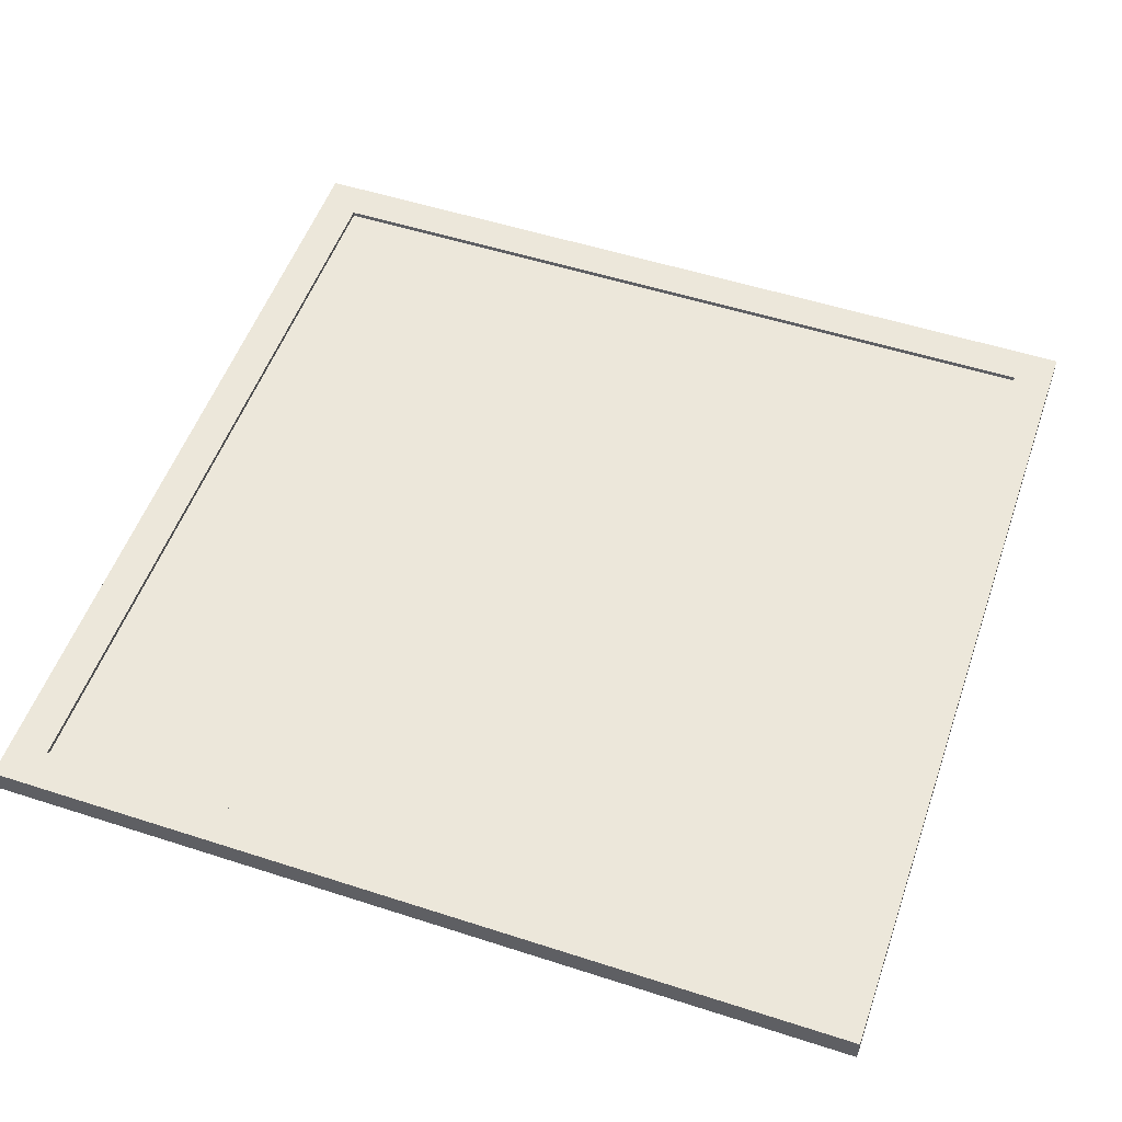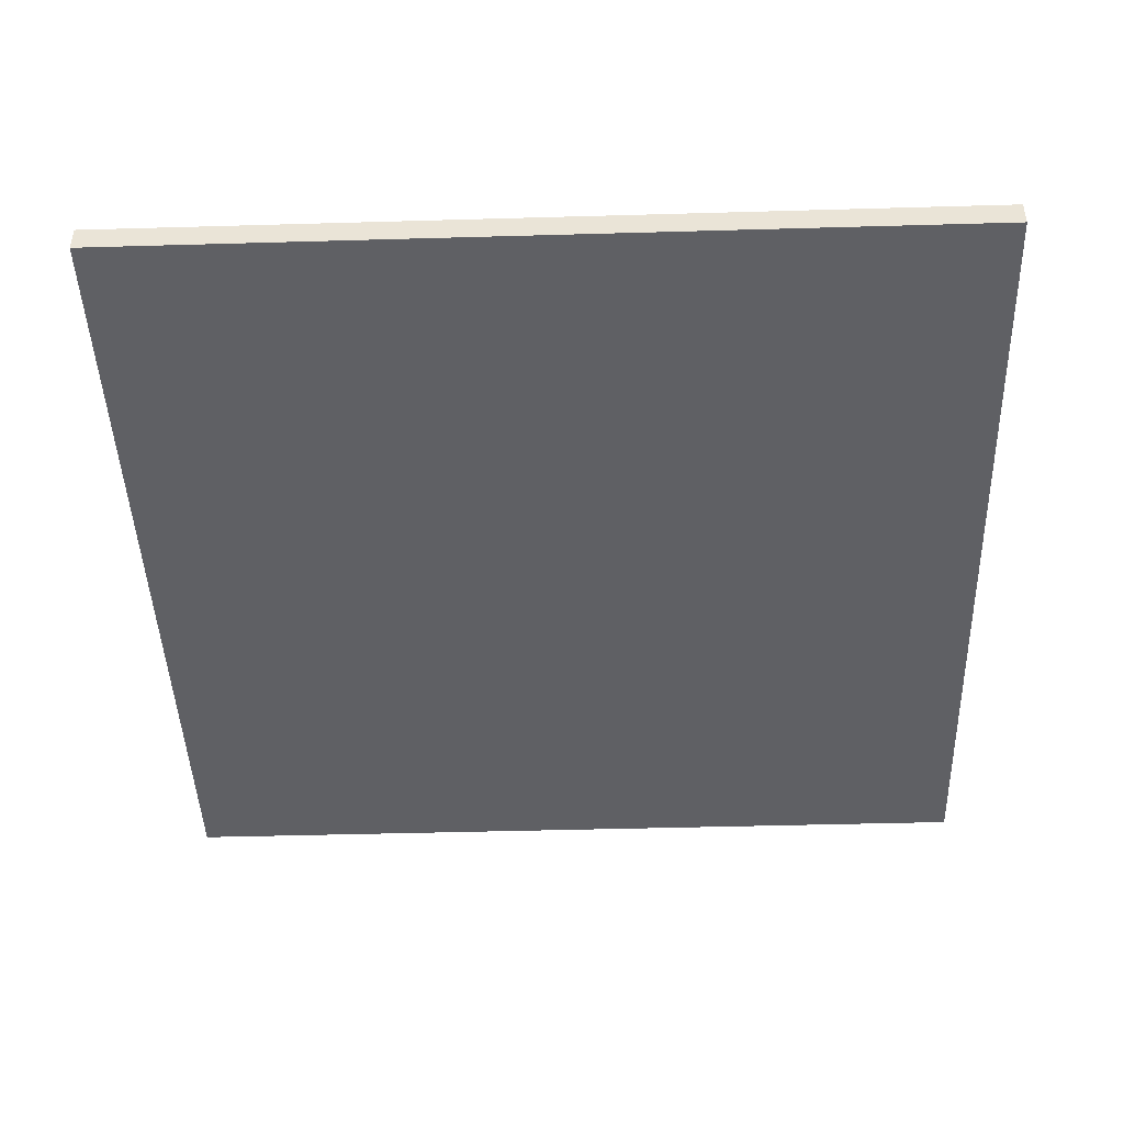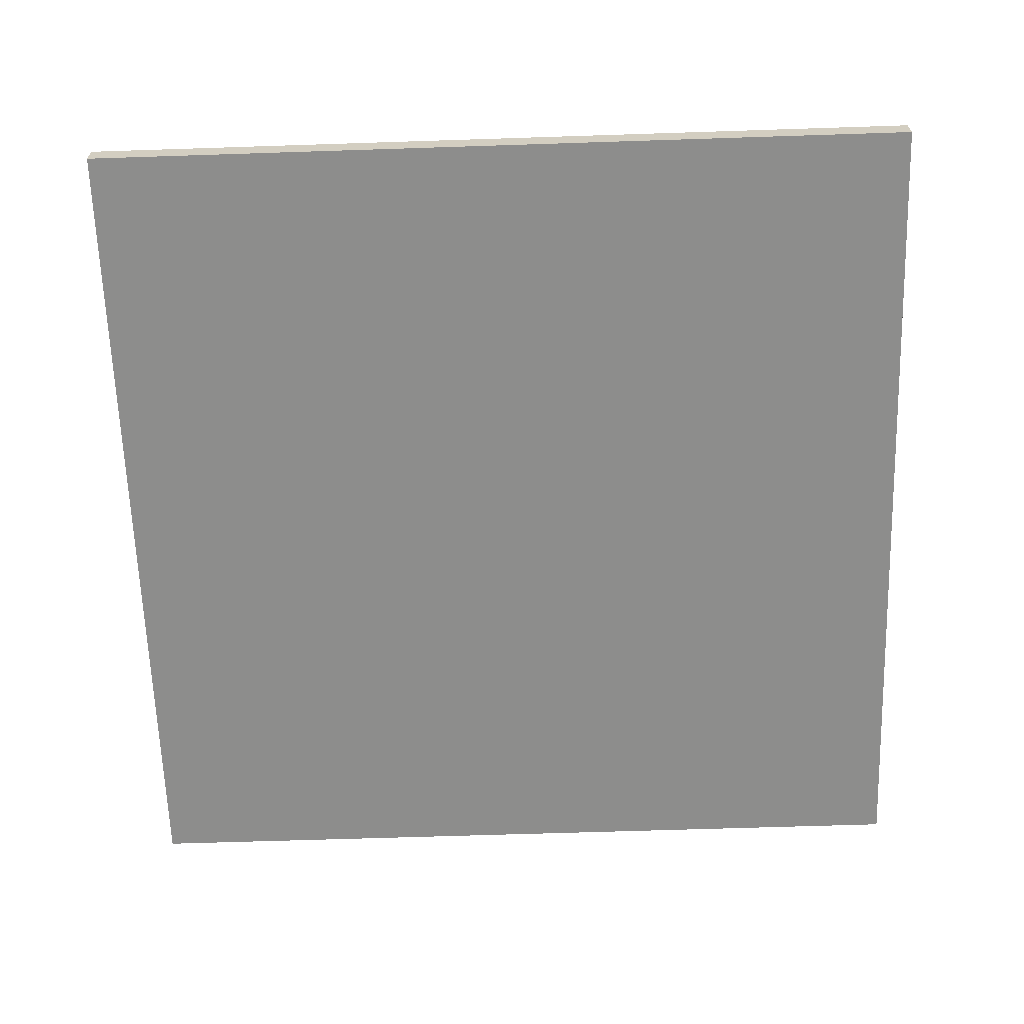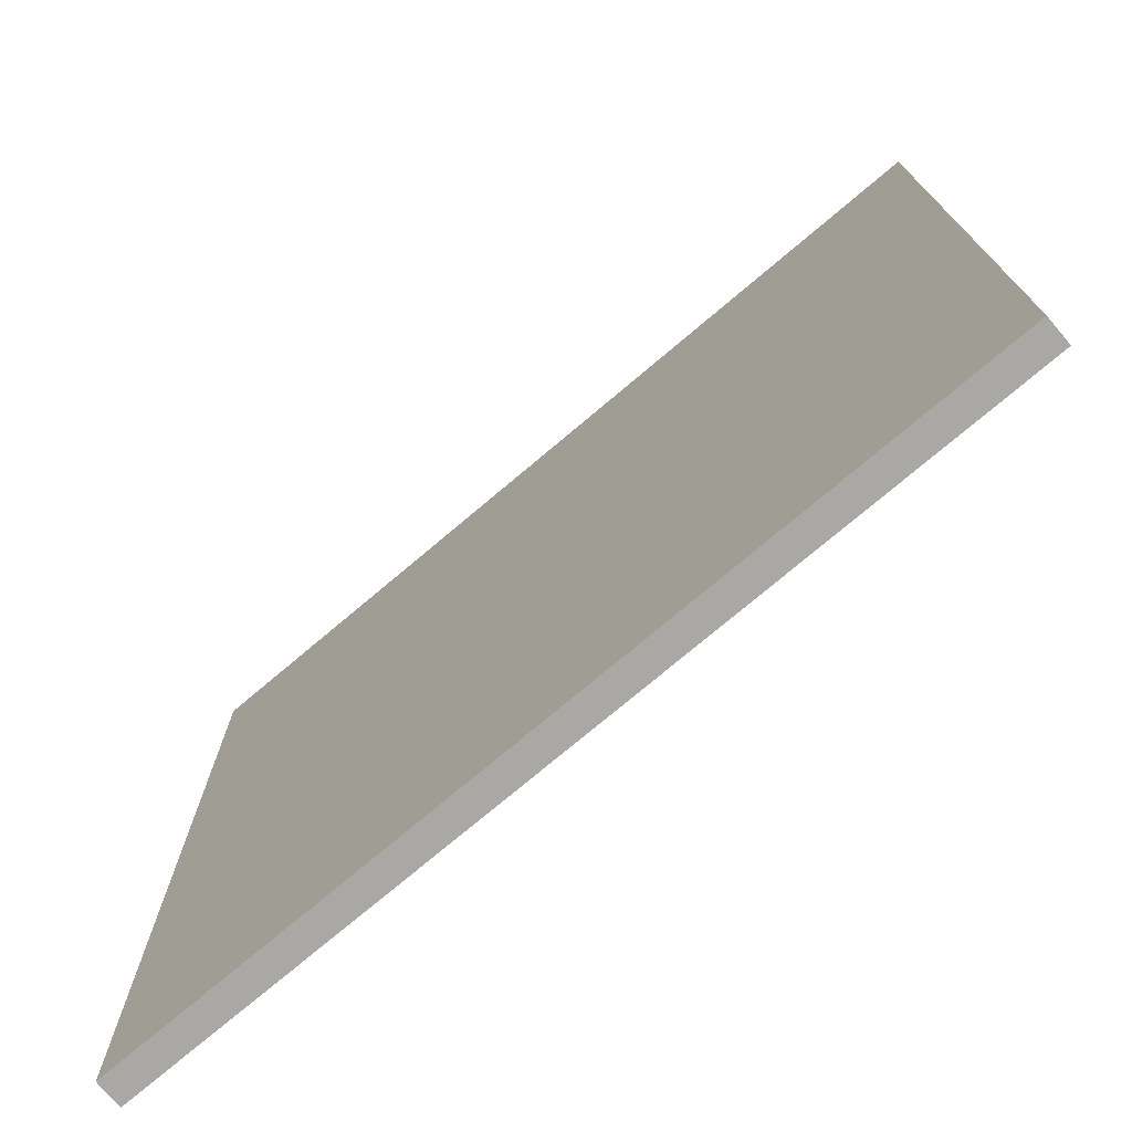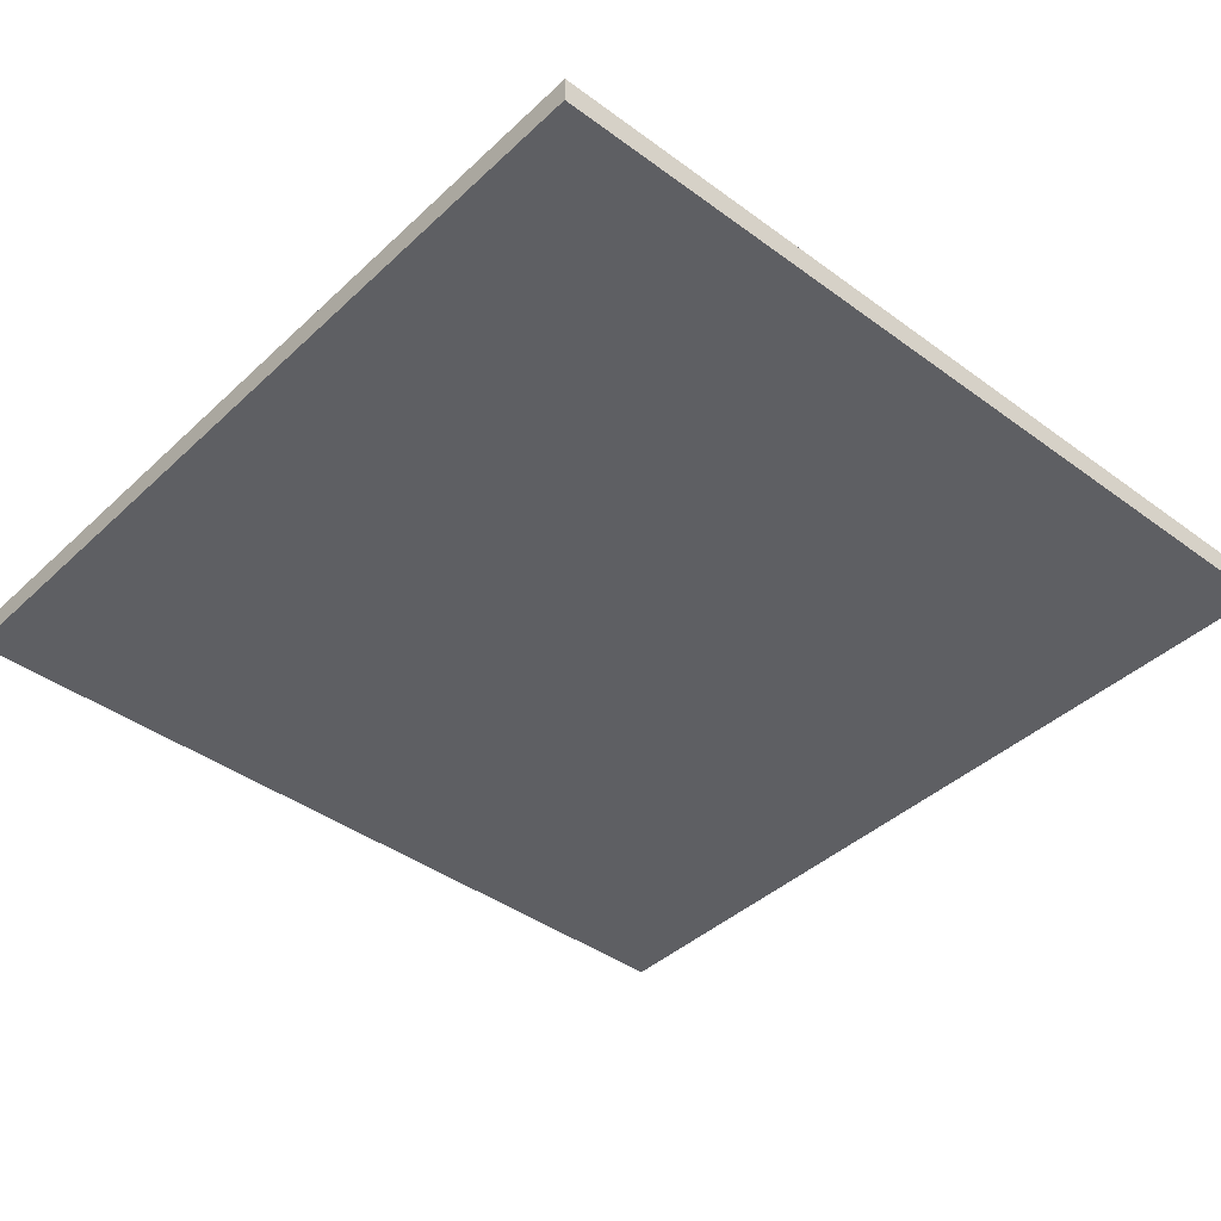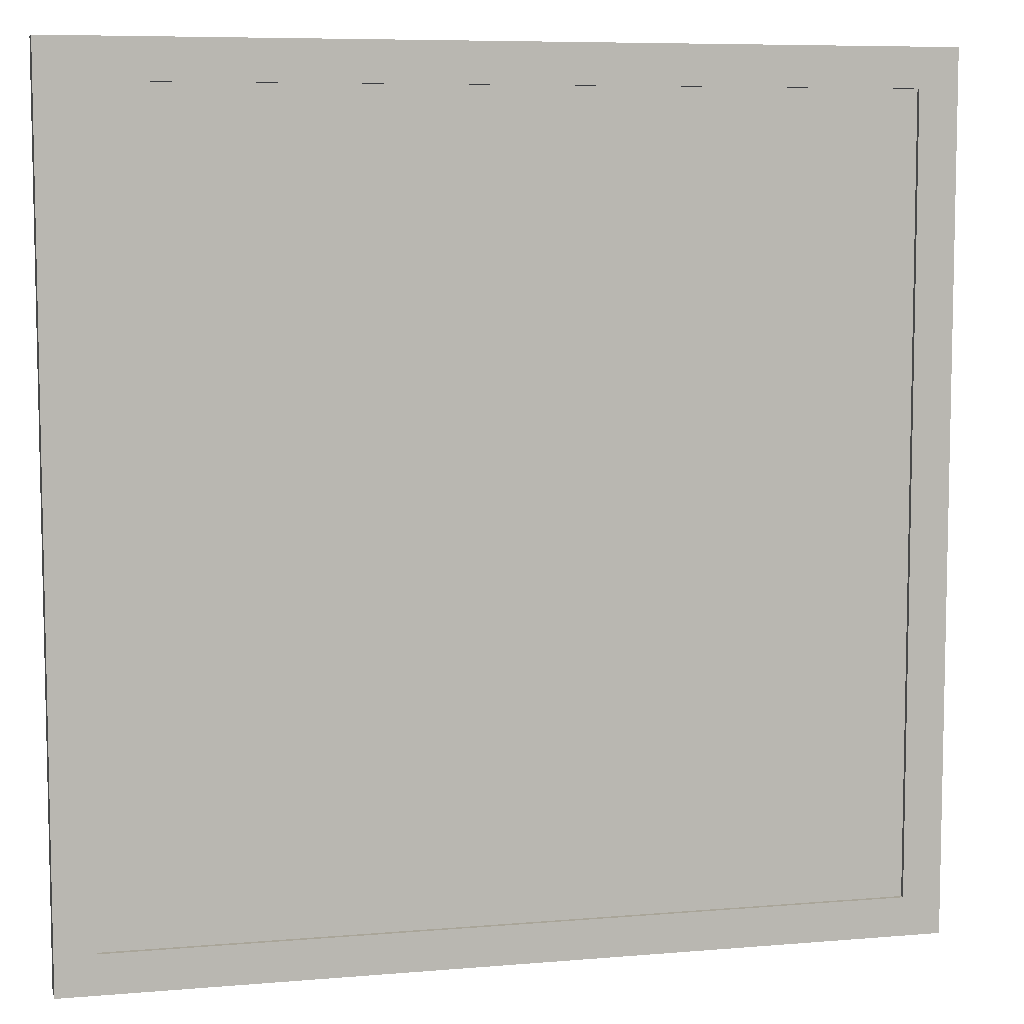
<metadata>
{"format":"obj","ext":"obj","renderer":"f3d","projection":"perspective","resolution":1024,"background":"white","views":[{"elev":53.1,"azim":19.1,"up":"+Y"},{"elev":-44.8,"azim":-178.1,"up":"+Y"},{"elev":-64.4,"azim":91.9,"up":"+Y"},{"elev":-75.0,"azim":40.2,"up":"+Z"},{"elev":-41.3,"azim":-131.7,"up":"+Y"},{"elev":7.4,"azim":166.3,"up":"+Z"}]}
</metadata>
<code>
o board
v -4.816 -0.2429 4.816
v -4.816 0.02675 4.816
v 4.816 0.02675 4.816
v 4.816 -0.2429 4.816
v -4.816 -0.2429 -4.816
v -4.816 0.02675 -4.816
v 4.816 0.02675 -4.816
v 4.816 -0.2429 -4.816
v 0 0.02675 4.816
v -4.816 0.02675 -0
v 4.816 0.02675 -0
v 0 0.02675 -4.816
v 0 0.02675 -0
v -2.408 0.02675 4.816
v -4.816 0.02675 2.408
v 4.816 0.02675 2.408
v -2.408 0.02675 -4.816
v 2.408 0.02675 4.816
v -4.816 0.02675 -2.408
v 4.816 0.02675 -2.408
v 2.408 0.02675 -4.816
v 2.408 0.02675 -0
v 0 0.02675 2.408
v -2.408 0.02675 -0
v 0 0.02675 -2.408
v 2.408 0.02675 2.408
v -2.408 0.02675 2.408
v -2.408 0.02675 -2.408
v 2.408 0.02675 -2.408
v -3.612 0.02675 4.816
v -4.816 0.02675 3.612
v 4.816 0.02675 3.612
v -3.612 0.02675 -4.816
v 1.204 0.02675 4.816
v -4.816 0.02675 -1.204
v 4.816 0.02675 -1.204
v 1.204 0.02675 -4.816
v 3.612 0.02675 -0
v 0 0.02675 3.612
v -3.612 0.02675 -0
v 0 0.02675 -3.612
v -1.204 0.02675 4.816
v -4.816 0.02675 1.204
v 4.816 0.02675 1.204
v -1.204 0.02675 -4.816
v 3.612 0.02675 4.816
v -4.816 0.02675 -3.612
v 4.816 0.02675 -3.612
v 3.612 0.02675 -4.816
v 1.204 0.02675 -0
v 0 0.02675 1.204
v -1.204 0.02675 -0
v 0 0.02675 -1.204
v 2.408 0.02675 1.204
v 3.612 0.02675 2.408
v 2.408 0.02675 3.612
v 1.204 0.02675 2.408
v -1.204 0.02675 2.408
v -2.408 0.02675 3.612
v -3.612 0.02675 2.408
v -2.408 0.02675 1.204
v -3.612 0.02675 -2.408
v -2.408 0.02675 -3.612
v -1.204 0.02675 -2.408
v -2.408 0.02675 -1.204
v 2.408 0.02675 -3.612
v 3.612 0.02675 -2.408
v 2.408 0.02675 -1.204
v 1.204 0.02675 -2.408
v 3.612 0.02675 1.204
v 3.612 0.02675 3.612
v 1.204 0.02675 3.612
v 1.204 0.02675 1.204
v -1.204 0.02675 3.612
v -3.612 0.02675 3.612
v -3.612 0.02675 1.204
v -1.204 0.02675 1.204
v -3.612 0.02675 -3.612
v -1.204 0.02675 -3.612
v -1.204 0.02675 -1.204
v -3.612 0.02675 -1.204
v 3.612 0.02675 -3.612
v 3.612 0.02675 -1.204
v 1.204 0.02675 -1.204
v 1.204 0.02675 -3.612
v -5.294 -0.2429 5.294
v -5.294 0.02675 5.294
v 5.294 0.02675 5.294
v 5.294 -0.2429 5.294
v -5.294 -0.2429 -5.294
v -5.294 0.02675 -5.294
v 5.294 0.02675 -5.294
v 5.294 -0.2429 -5.294
v 5.294 0.02675 -3.612
v 5.294 0.02675 -2.408
v 5.294 0.02675 -1.204
v 5.294 0.02675 -0
v 5.294 0.02675 1.204
v 5.294 0.02675 2.408
v 5.294 0.02675 3.612
v -5.294 0.02675 3.612
v -5.294 0.02675 2.408
v -5.294 0.02675 1.204
v -5.294 0.02675 -0
v -5.294 0.02675 -1.204
v -5.294 0.02675 -2.408
v -5.294 0.02675 -3.612
v 3.612 0.02675 5.294
v 2.408 0.02675 5.294
v 1.204 0.02675 5.294
v 0 0.02675 5.294
v -1.204 0.02675 5.294
v -2.408 0.02675 5.294
v -3.612 0.02675 5.294
v -3.612 0.02675 -5.294
v -2.408 0.02675 -5.294
v -1.204 0.02675 -5.294
v 0 0.02675 -5.294
v 1.204 0.02675 -5.294
v 2.408 0.02675 -5.294
v 3.612 0.02675 -5.294
v -4.816 0.08374 4.816
v 4.816 0.08374 4.816
v -4.816 0.08374 -4.816
v 4.816 0.08374 -4.816
v 0 0.08374 4.816
v -4.816 0.08374 -0
v 4.816 0.08374 -0
v 0 0.08374 -4.816
v -2.408 0.08374 4.816
v -4.816 0.08374 2.408
v 4.816 0.08374 2.408
v -2.408 0.08374 -4.816
v 2.408 0.08374 4.816
v -4.816 0.08374 -2.408
v 4.816 0.08374 -2.408
v 2.408 0.08374 -4.816
v -3.612 0.08374 4.816
v -4.816 0.08374 3.612
v 4.816 0.08374 3.612
v -3.612 0.08374 -4.816
v 1.204 0.08374 4.816
v -4.816 0.08374 -1.204
v 4.816 0.08374 -1.204
v 1.204 0.08374 -4.816
v -1.204 0.08374 4.816
v -4.816 0.08374 1.204
v 4.816 0.08374 1.204
v -1.204 0.08374 -4.816
v 3.612 0.08374 4.816
v -4.816 0.08374 -3.612
v 4.816 0.08374 -3.612
v 3.612 0.08374 -4.816
v -5.294 0.08374 5.294
v 5.294 0.08374 5.294
v -5.294 0.08374 -5.294
v 5.294 0.08374 -5.294
v 5.294 0.08374 -3.612
v 5.294 0.08374 -2.408
v 5.294 0.08374 -1.204
v 5.294 0.08374 -0
v 5.294 0.08374 1.204
v 5.294 0.08374 2.408
v 5.294 0.08374 3.612
v -5.294 0.08374 3.612
v -5.294 0.08374 2.408
v -5.294 0.08374 1.204
v -5.294 0.08374 -0
v -5.294 0.08374 -1.204
v -5.294 0.08374 -2.408
v -5.294 0.08374 -3.612
v 3.612 0.08374 5.294
v 2.408 0.08374 5.294
v 1.204 0.08374 5.294
v 0 0.08374 5.294
v -1.204 0.08374 5.294
v -2.408 0.08374 5.294
v -3.612 0.08374 5.294
v -3.612 0.08374 -5.294
v -2.408 0.08374 -5.294
v -1.204 0.08374 -5.294
v 0 0.08374 -5.294
v 1.204 0.08374 -5.294
v 2.408 0.08374 -5.294
v 3.612 0.08374 -5.294
f 1 5 8
f 1 8 4
f 70 38 22
f 22 54 70
f 44 70 16
f 70 55 16
f 32 71 3
f 71 46 3
f 26 56 71
f 26 71 55
f 56 72 18
f 72 34 18
f 23 39 72
f 23 72 57
f 13 51 73
f 13 73 50
f 54 73 26
f 73 57 26
f 39 74 9
f 74 42 9
f 27 59 74
f 27 74 58
f 59 75 14
f 75 30 14
f 15 31 75
f 15 75 60
f 10 43 76
f 10 76 40
f 27 61 76
f 76 60 27
f 51 77 23
f 77 58 23
f 24 61 77
f 24 77 52
f 6 47 78
f 6 78 33
f 28 63 78
f 78 62 28
f 25 41 79
f 79 64 25
f 17 63 79
f 17 79 45
f 13 53 80
f 80 52 13
f 28 65 80
f 28 80 64
f 19 35 81
f 19 81 62
f 65 81 24
f 81 40 24
f 48 82 20
f 82 67 20
f 21 66 82
f 21 82 49
f 36 83 11
f 83 38 11
f 29 68 83
f 29 83 67
f 22 68 84
f 84 50 22
f 84 69 25
f 25 53 84
f 12 41 85
f 12 85 37
f 66 85 29
f 85 69 29
f 86 89 111
f 86 111 112
f 86 112 113
f 86 113 114
f 86 114 87
f 89 88 108
f 89 108 109
f 89 109 110
f 89 110 111
f 93 94 95
f 93 95 96
f 93 96 97
f 93 97 89
f 94 93 92
f 97 98 89
f 98 99 89
f 99 100 89
f 100 88 89
f 118 119 93
f 119 120 93
f 120 121 93
f 121 92 93
f 90 91 115
f 90 115 116
f 90 116 117
f 90 117 118
f 90 118 93
f 103 104 86
f 107 91 90
f 90 104 105
f 90 105 106
f 90 106 107
f 90 86 104
f 86 87 101
f 86 101 102
f 86 102 103
f 125 152 158
f 125 158 157
f 159 158 152
f 152 136 159
f 136 144 160
f 136 160 159
f 161 160 144
f 144 128 161
f 128 148 162
f 128 162 161
f 163 162 148
f 148 132 163
f 132 140 164
f 132 164 163
f 123 155 164
f 123 164 140
f 93 8 5
f 5 90 93
f 86 90 5
f 5 1 86
f 165 154 122
f 165 122 139
f 166 165 139
f 166 139 131
f 131 147 167
f 167 166 131
f 168 167 147
f 168 147 127
f 127 143 169
f 169 168 127
f 170 169 143
f 170 143 135
f 135 151 171
f 171 170 135
f 171 151 124
f 171 124 156
f 123 150 172
f 123 172 155
f 172 150 134
f 134 173 172
f 134 142 173
f 142 174 173
f 174 142 126
f 126 175 174
f 126 146 175
f 146 176 175
f 176 146 130
f 130 177 176
f 130 138 177
f 138 178 177
f 138 122 178
f 122 154 178
f 1 4 89
f 86 1 89
f 179 156 124
f 179 124 141
f 180 179 133
f 179 141 133
f 149 181 180
f 180 133 149
f 182 181 129
f 181 149 129
f 145 183 182
f 182 129 145
f 184 183 137
f 183 145 137
f 153 185 184
f 184 137 153
f 157 185 125
f 185 153 125
f 93 89 4
f 4 8 93
f 44 148 128
f 128 11 44
f 159 160 96
f 96 95 159
f 130 146 42
f 42 14 130
f 123 140 3
f 140 32 3
f 158 159 95
f 95 94 158
f 133 141 33
f 33 17 133
f 102 166 167
f 167 103 102
f 161 162 98
f 98 97 161
f 138 130 14
f 14 30 138
f 175 176 112
f 112 111 175
f 172 173 109
f 109 108 172
f 20 136 152
f 152 48 20
f 137 145 37
f 37 21 137
f 124 151 47
f 47 6 124
f 183 184 120
f 120 119 183
f 122 138 30
f 30 2 122
f 106 170 171
f 171 107 106
f 156 179 115
f 115 91 156
f 131 139 31
f 31 15 131
f 142 134 18
f 18 34 142
f 143 127 10
f 10 35 143
f 160 161 97
f 97 96 160
f 135 143 35
f 35 19 135
f 126 142 34
f 34 9 126
f 141 124 6
f 6 33 141
f 173 174 110
f 110 109 173
f 179 180 116
f 116 115 179
f 139 122 2
f 2 31 139
f 107 171 156
f 156 91 107
f 3 46 150
f 3 150 123
f 157 158 94
f 94 92 157
f 125 153 49
f 49 7 125
f 104 168 169
f 169 105 104
f 11 128 144
f 144 36 11
f 87 114 178
f 87 178 154
f 105 169 170
f 170 106 105
f 182 183 119
f 119 118 182
f 155 172 108
f 108 88 155
f 145 129 12
f 12 37 145
f 32 140 132
f 132 16 32
f 180 181 117
f 117 116 180
f 149 133 17
f 17 45 149
f 184 185 121
f 121 120 184
f 36 144 136
f 136 20 36
f 185 157 92
f 92 121 185
f 146 126 9
f 9 42 146
f 103 167 168
f 168 104 103
f 16 132 148
f 148 44 16
f 101 165 166
f 166 102 101
f 181 182 118
f 118 117 181
f 174 175 111
f 111 110 174
f 162 163 99
f 99 98 162
f 147 131 15
f 15 43 147
f 129 149 45
f 45 12 129
f 164 155 88
f 88 100 164
f 134 150 46
f 46 18 134
f 154 165 87
f 165 101 87
f 153 137 21
f 21 49 153
f 163 164 100
f 100 99 163
f 151 135 19
f 19 47 151
f 127 147 43
f 43 10 127
f 48 152 125
f 125 7 48
f 177 178 114
f 114 113 177
f 176 177 113
f 113 112 176
f 38 70 44
f 38 44 11
f 55 70 54
f 54 26 55
f 55 71 32
f 55 32 16
f 46 71 56
f 56 18 46
f 34 72 39
f 39 9 34
f 26 57 56
f 57 72 56
f 50 73 54
f 50 54 22
f 57 73 51
f 51 23 57
f 58 74 39
f 58 39 23
f 42 74 59
f 59 14 42
f 30 75 31
f 31 2 30
f 27 60 59
f 60 75 59
f 24 40 61
f 40 76 61
f 60 76 43
f 43 15 60
f 13 52 51
f 52 77 51
f 58 77 61
f 61 27 58
f 17 33 63
f 33 78 63
f 62 78 47
f 47 19 62
f 12 45 41
f 45 79 41
f 64 79 63
f 63 28 64
f 52 80 65
f 65 24 52
f 25 64 53
f 64 80 53
f 40 81 35
f 35 10 40
f 62 81 65
f 62 65 28
f 7 49 48
f 49 82 48
f 67 82 66
f 66 29 67
f 67 83 36
f 67 36 20
f 38 83 68
f 68 22 38
f 50 84 53
f 53 13 50
f 29 69 68
f 69 84 68
f 21 37 66
f 37 85 66
f 69 85 41
f 41 25 69

</code>
